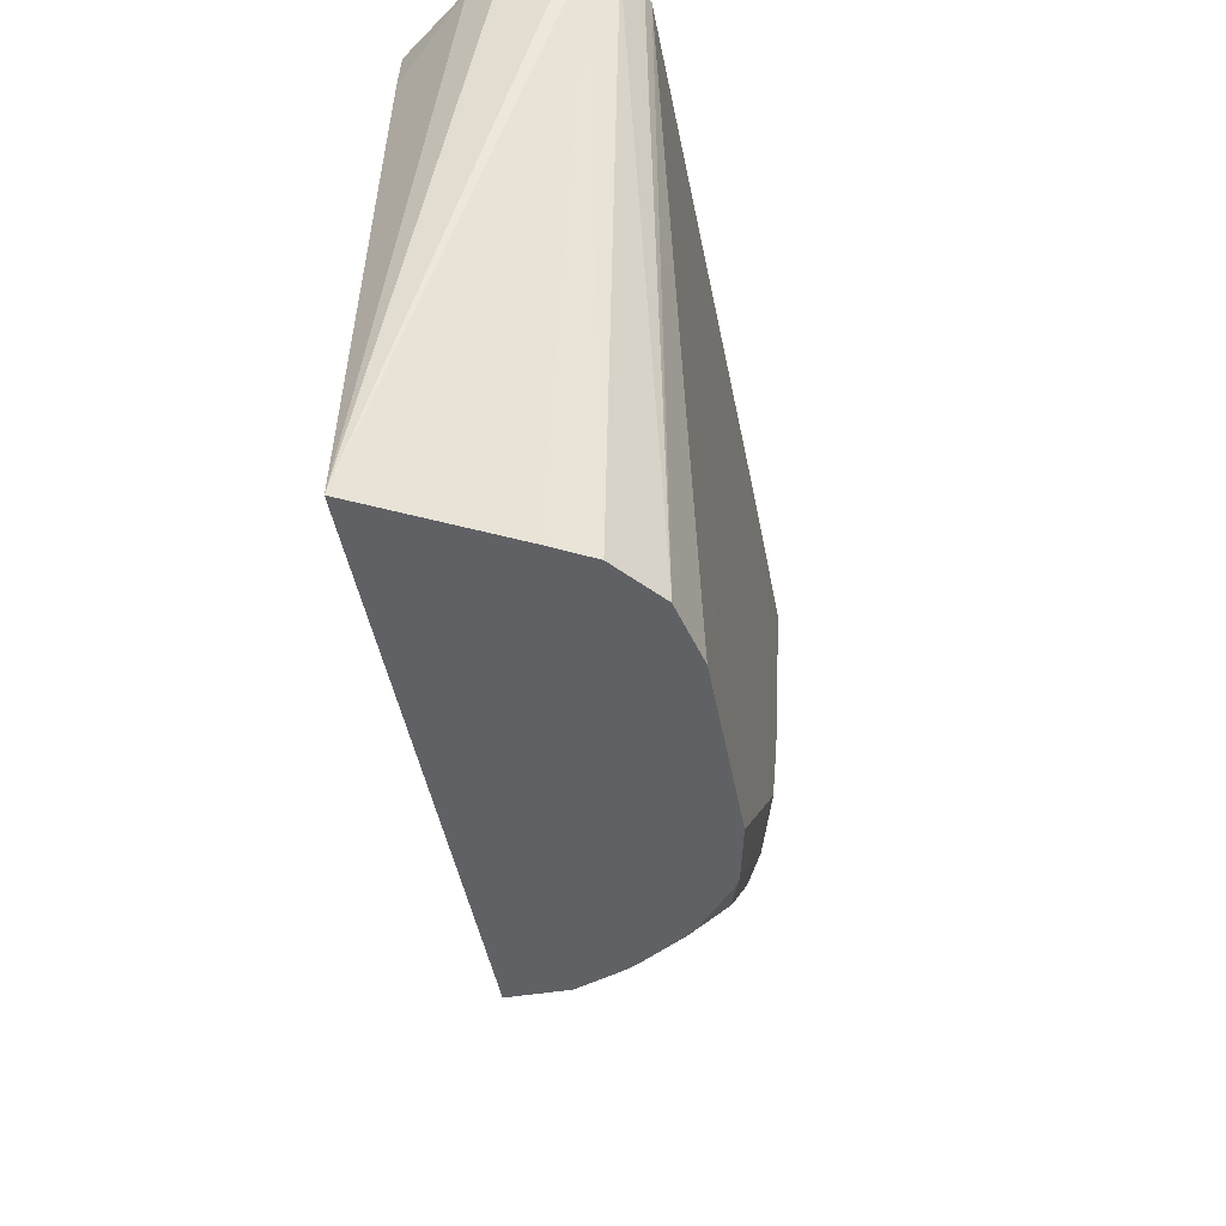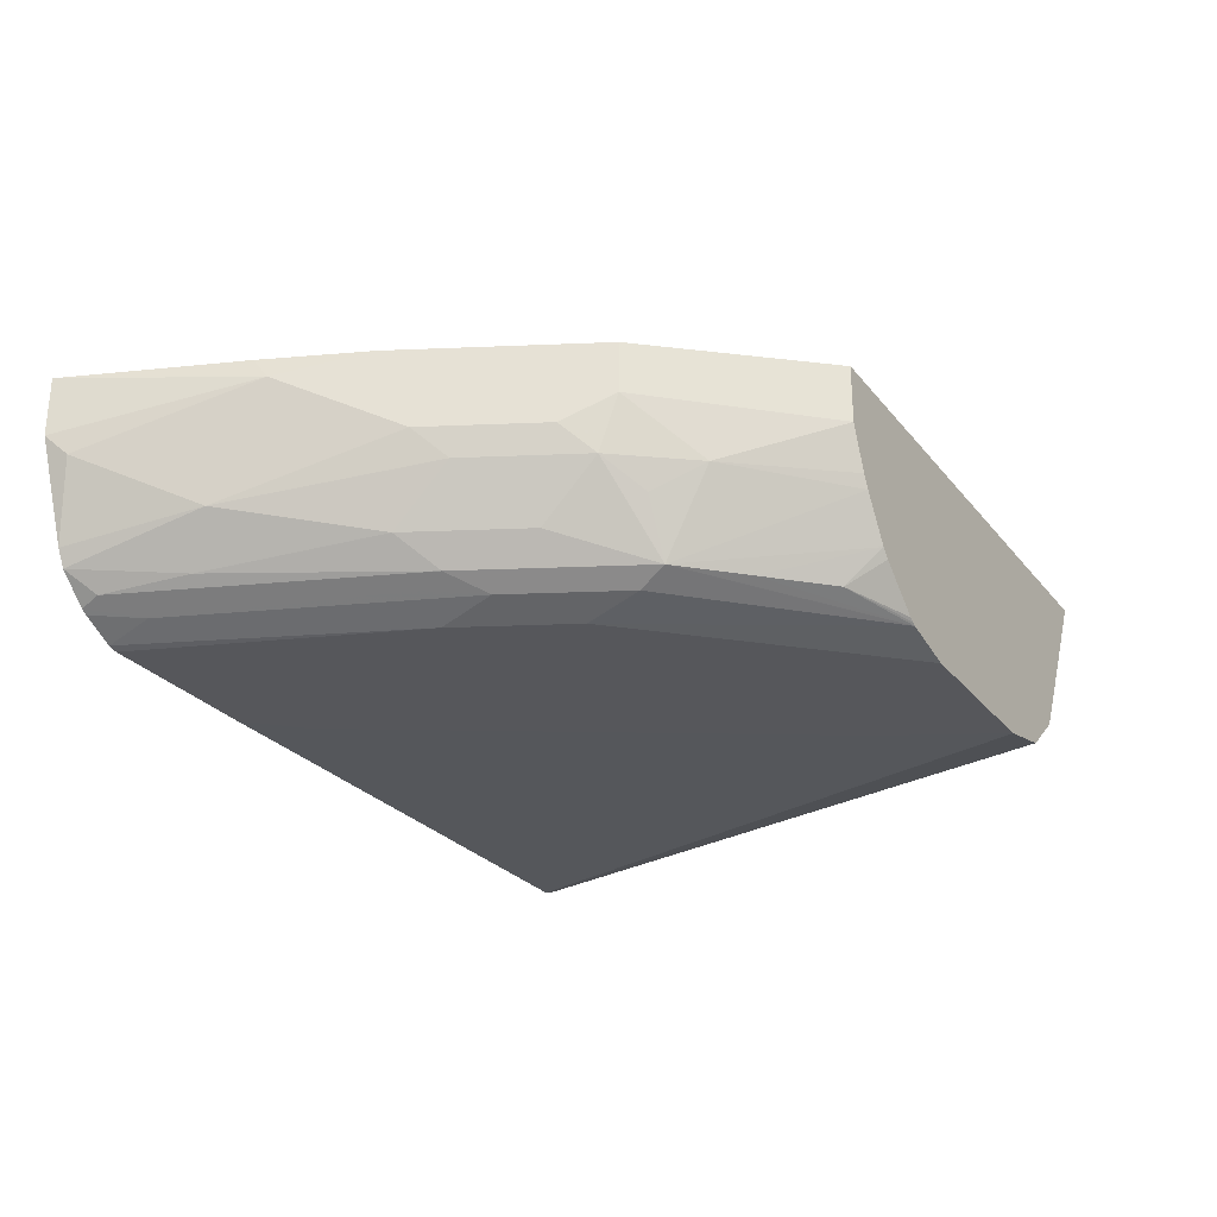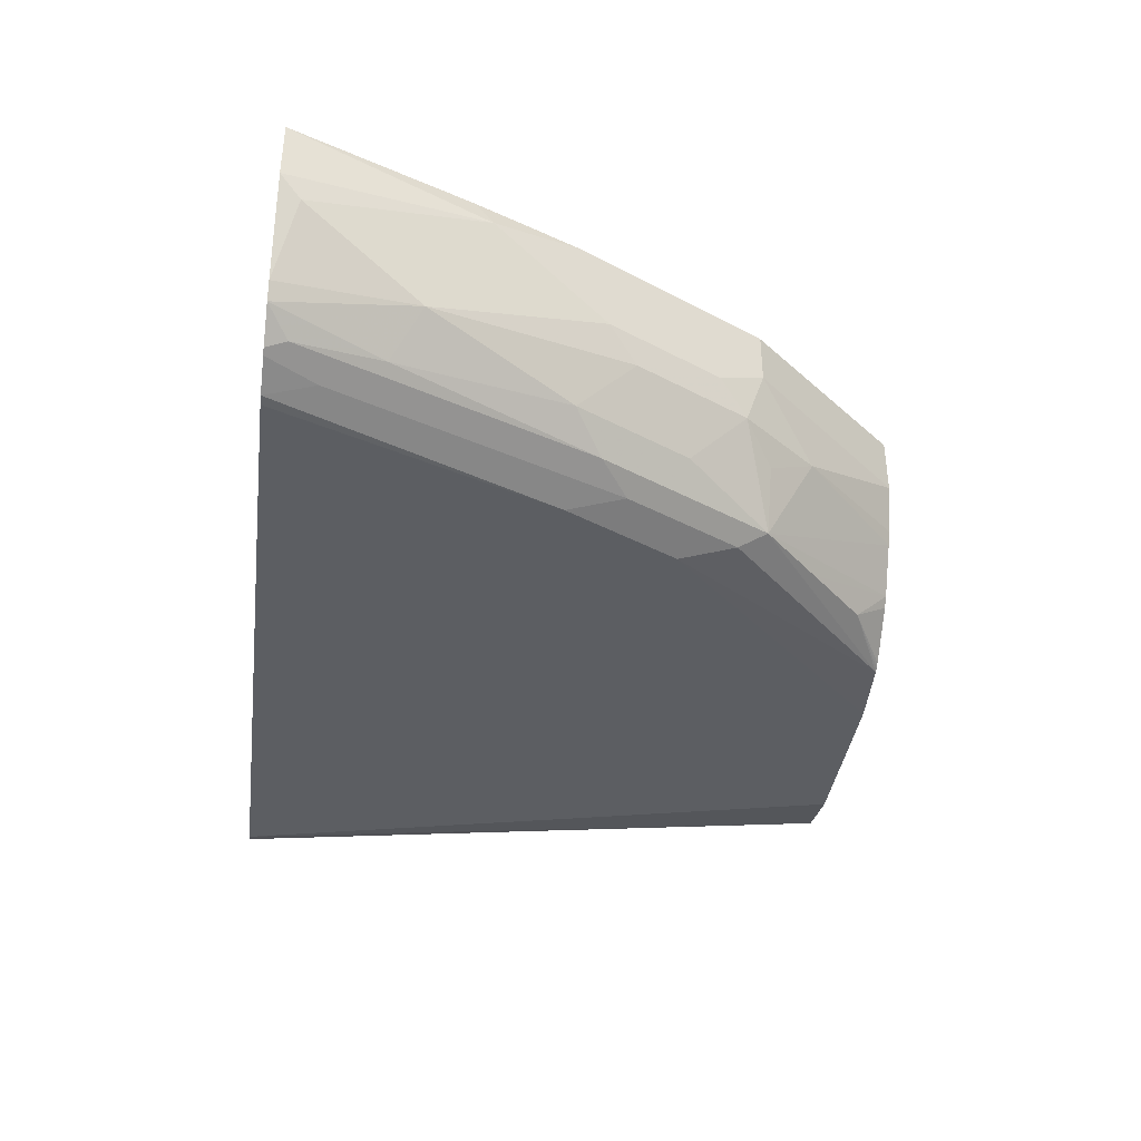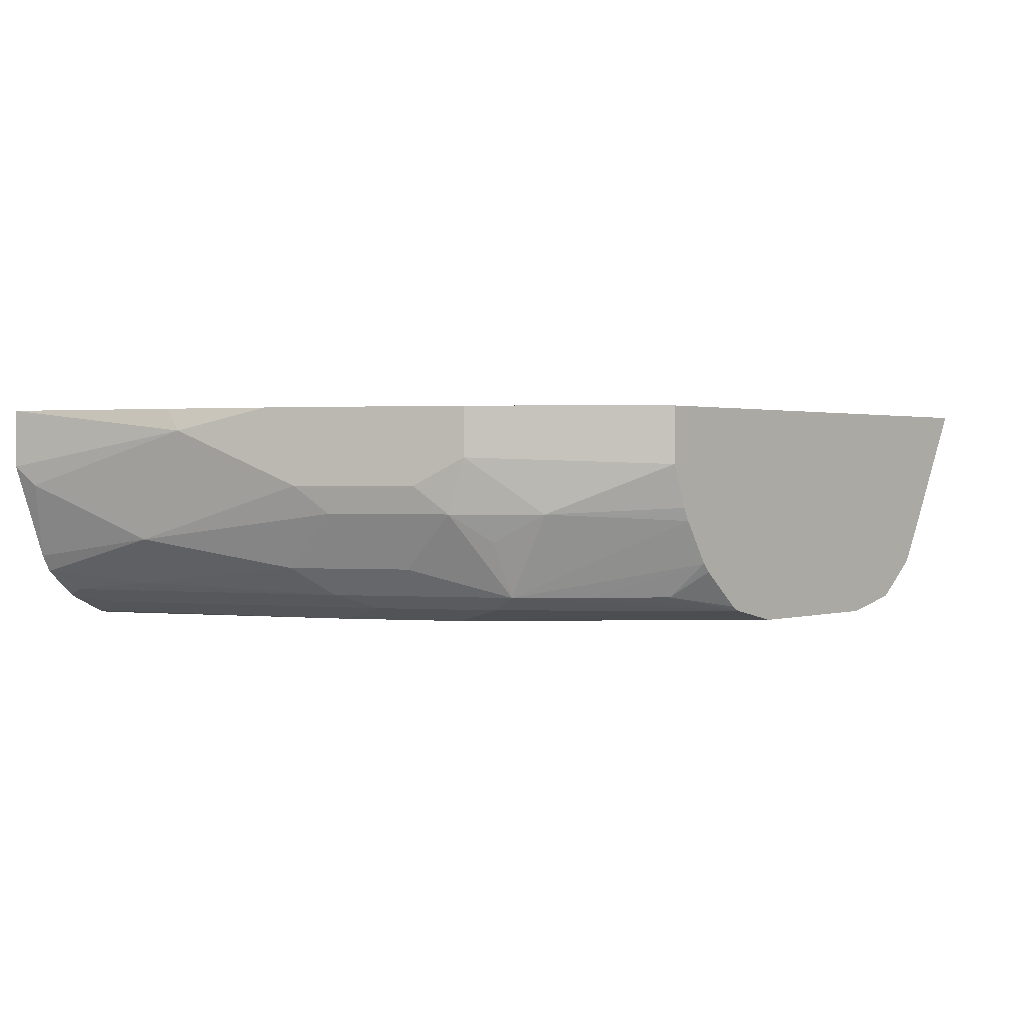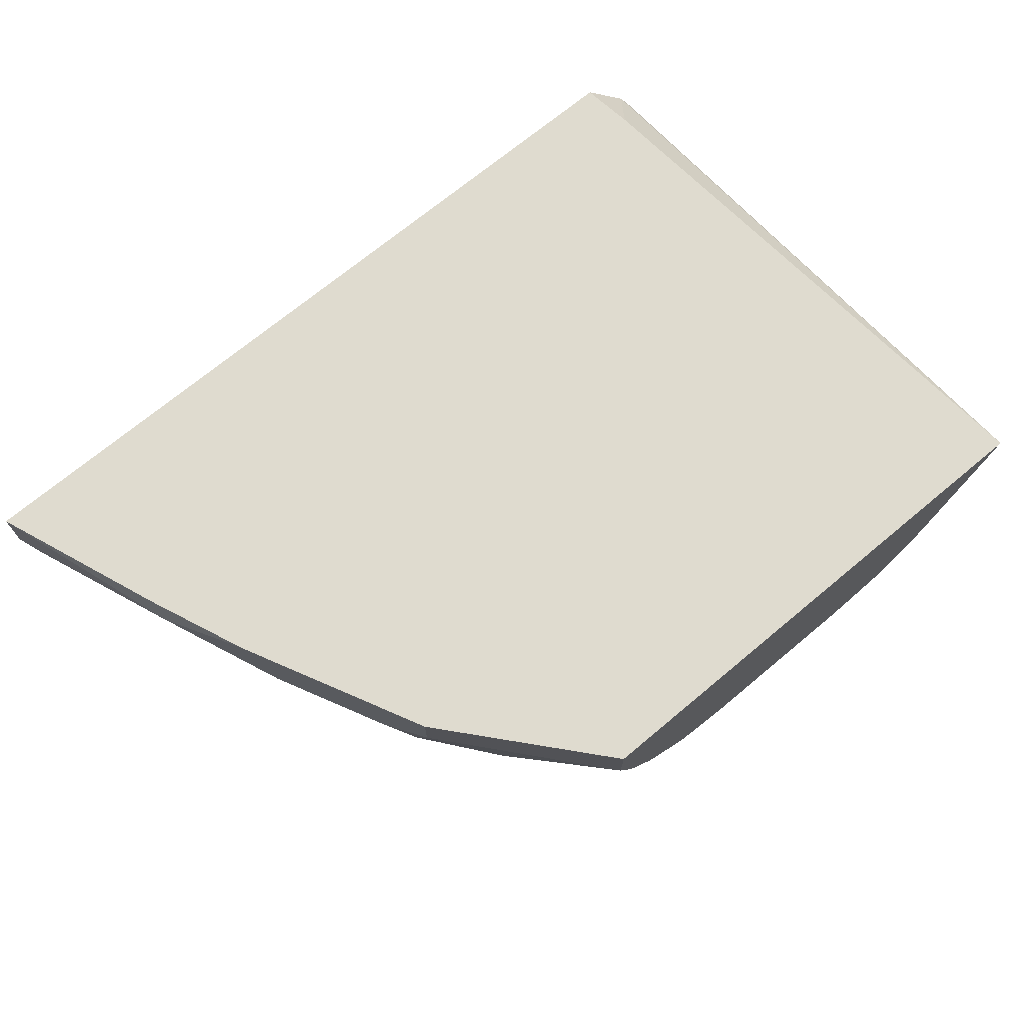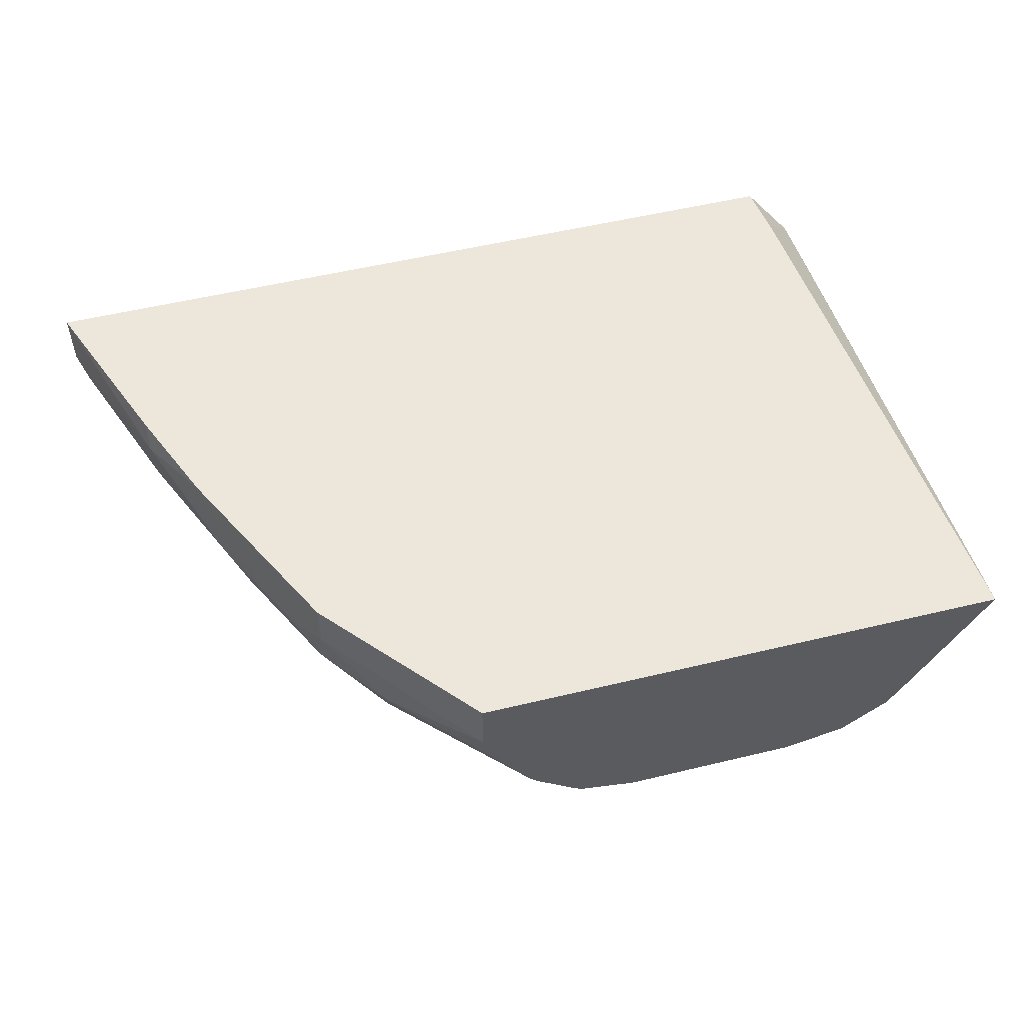
<metadata>
{"format":"obj","ext":"obj","renderer":"f3d","projection":"perspective","resolution":1024,"background":"white","views":[{"elev":-46.0,"azim":-79.4,"up":"+Z"},{"elev":-27.3,"azim":120.2,"up":"+Y"},{"elev":-38.1,"azim":82.4,"up":"+Y"},{"elev":1.1,"azim":131.4,"up":"+Y"},{"elev":70.5,"azim":140.1,"up":"+Y"},{"elev":53.7,"azim":165.6,"up":"+Y"}]}
</metadata>
<code>
v 0.5825 0.01923 -0.578
v 0.6083 -0.02952 -0.578
v 0.5787 -0.04579 -0.3442
v 0.5771 -0.04104 -0.3442
v 0.5771 -0.01974 -0.3442
v 0.5837 -0.006581 -0.3442
v 0.601 0.01923 -0.3645
v 0.7874 0.01923 -0.578
v 0.6165 -0.04427 -0.578
v 0.5847 -0.05479 -0.3442
v 0.6037 0.01923 -0.3442
v 0.8384 0.01923 -0.5187
v 0.7874 -0.00247 -0.578
v 0.6343 -0.05861 -0.578
v 0.5937 -0.06078 -0.3442
v 0.915 0.01923 -0.3442
v 0.8448 0.01923 -0.5059
v 0.8473 -0.01066 -0.5009
v 0.8384 -3.15e-06 -0.5187
v 0.7813 -0.01885 -0.578
v 0.8171 -0.02132 -0.54
v 0.5984 -0.06236 -0.3442
v 0.6583 -0.06395 -0.578
v 0.915 -0.00317 -0.3442
v 0.8899 0.01065 -0.4157
v 0.8899 0.01923 -0.4092
v 0.859 0.01923 -0.4774
v 0.8606 -0.02132 -0.4689
v 0.8393 -0.02132 -0.5115
v 0.8686 -0.01066 -0.4583
v 0.78 -0.02132 -0.578
v 0.8259 -0.03197 -0.5222
v 0.8153 -0.05328 -0.5222
v 0.7788 -0.02378 -0.578
v 0.6821 -0.06395 -0.5329
v 0.7886 -0.06395 -0.3624
v 0.8068 -0.06395 -0.3442
v 0.7247 -0.06395 -0.578
v 0.9024 -0.03946 -0.3442
v 0.9112 -0.01066 -0.3517
v 0.8668 0.01923 -0.4618
v 0.8732 0.01923 -0.449
v 0.8739 0.01923 -0.4476
v 0.8899 -0.03197 -0.3943
v 0.8606 -0.04262 -0.4476
v 0.8393 -0.04262 -0.4902
v 0.8126 -0.05861 -0.5115
v 0.7459 -0.05923 -0.578
v 0.794 -0.05328 -0.5435
v 0.7686 -0.04016 -0.578
v 0.8473 -0.05328 -0.4583
v 0.8708 -0.06395 -0.3442
v 0.81 -0.06395 -0.4902
v 0.8993 -0.04579 -0.3442
v 0.881 -0.04973 -0.3837
v 0.8339 -0.05861 -0.4689
v 0.7476 -0.05841 -0.578
v 0.7727 -0.05328 -0.5648
v 0.7657 -0.04345 -0.578
v 0.8455 -0.05684 -0.4476
v 0.8899 -0.05328 -0.3517
v 0.8766 -0.05861 -0.3624
v 0.8313 -0.06395 -0.4476
v 0.8743 -0.06315 -0.3442
v 0.8887 -0.05578 -0.3442
v 0.7493 -0.05738 -0.578
v 0.8864 -0.0571 -0.3442
f 25 42 43
f 25 43 26
f 25 40 44
f 25 44 30
f 28 45 29
f 29 46 33
f 28 44 45
f 29 45 46
f 29 33 32
f 33 47 48
f 25 41 42
f 33 48 49
f 28 30 44
f 25 27 41
f 22 23 35
f 24 39 40
f 23 36 35
f 23 37 36
f 23 52 37
f 23 63 52
f 23 53 63
f 23 38 53
f 22 36 37
f 22 35 36
f 21 34 31
f 21 33 34
f 21 32 33
f 21 29 32
f 33 49 50
f 24 40 25
f 33 50 34
f 54 65 61
f 33 45 51
f 20 21 31
f 62 67 64
f 62 65 67
f 61 65 62
f 58 66 59
f 57 66 58
f 56 62 63
f 56 60 62
f 54 61 55
f 53 56 63
f 52 63 64
f 51 62 60
f 51 61 62
f 51 55 61
f 33 46 45
f 51 60 56
f 49 58 50
f 48 58 49
f 48 57 58
f 47 53 48
f 47 56 53
f 47 51 56
f 45 55 51
f 44 55 45
f 62 64 63
f 44 54 55
f 39 44 40
f 39 54 44
f 38 48 53
f 33 51 47
f 50 58 59
f 19 29 21
f 1 48 38
f 18 25 30
f 2 9 3
f 1 9 2
f 1 14 9
f 1 23 14
f 1 38 23
f 1 57 48
f 1 66 57
f 1 59 66
f 1 50 59
f 1 34 50
f 1 31 34
f 1 20 31
f 1 13 20
f 1 8 13
f 1 12 8
f 1 17 12
f 1 27 17
f 1 41 27
f 1 42 41
f 1 43 42
f 1 16 26
f 1 11 16
f 1 7 11
f 1 6 7
f 1 5 6
f 1 4 5
f 1 3 4
f 1 2 3
f 18 30 28
f 3 9 10
f 3 10 15
f 1 26 43
f 3 22 37
f 18 27 25
f 3 15 22
f 18 29 19
f 18 28 29
f 17 27 18
f 16 25 26
f 14 23 22
f 14 22 15
f 13 21 20
f 13 19 21
f 12 18 19
f 12 17 18
f 10 14 15
f 9 14 10
f 16 24 25
f 8 12 19
f 3 52 64
f 8 19 13
f 3 37 52
f 3 64 67
f 3 67 65
f 3 54 39
f 3 39 24
f 3 65 54
f 3 16 11
f 3 11 6
f 3 6 5
f 3 5 4
f 6 11 7
f 3 24 16

</code>
